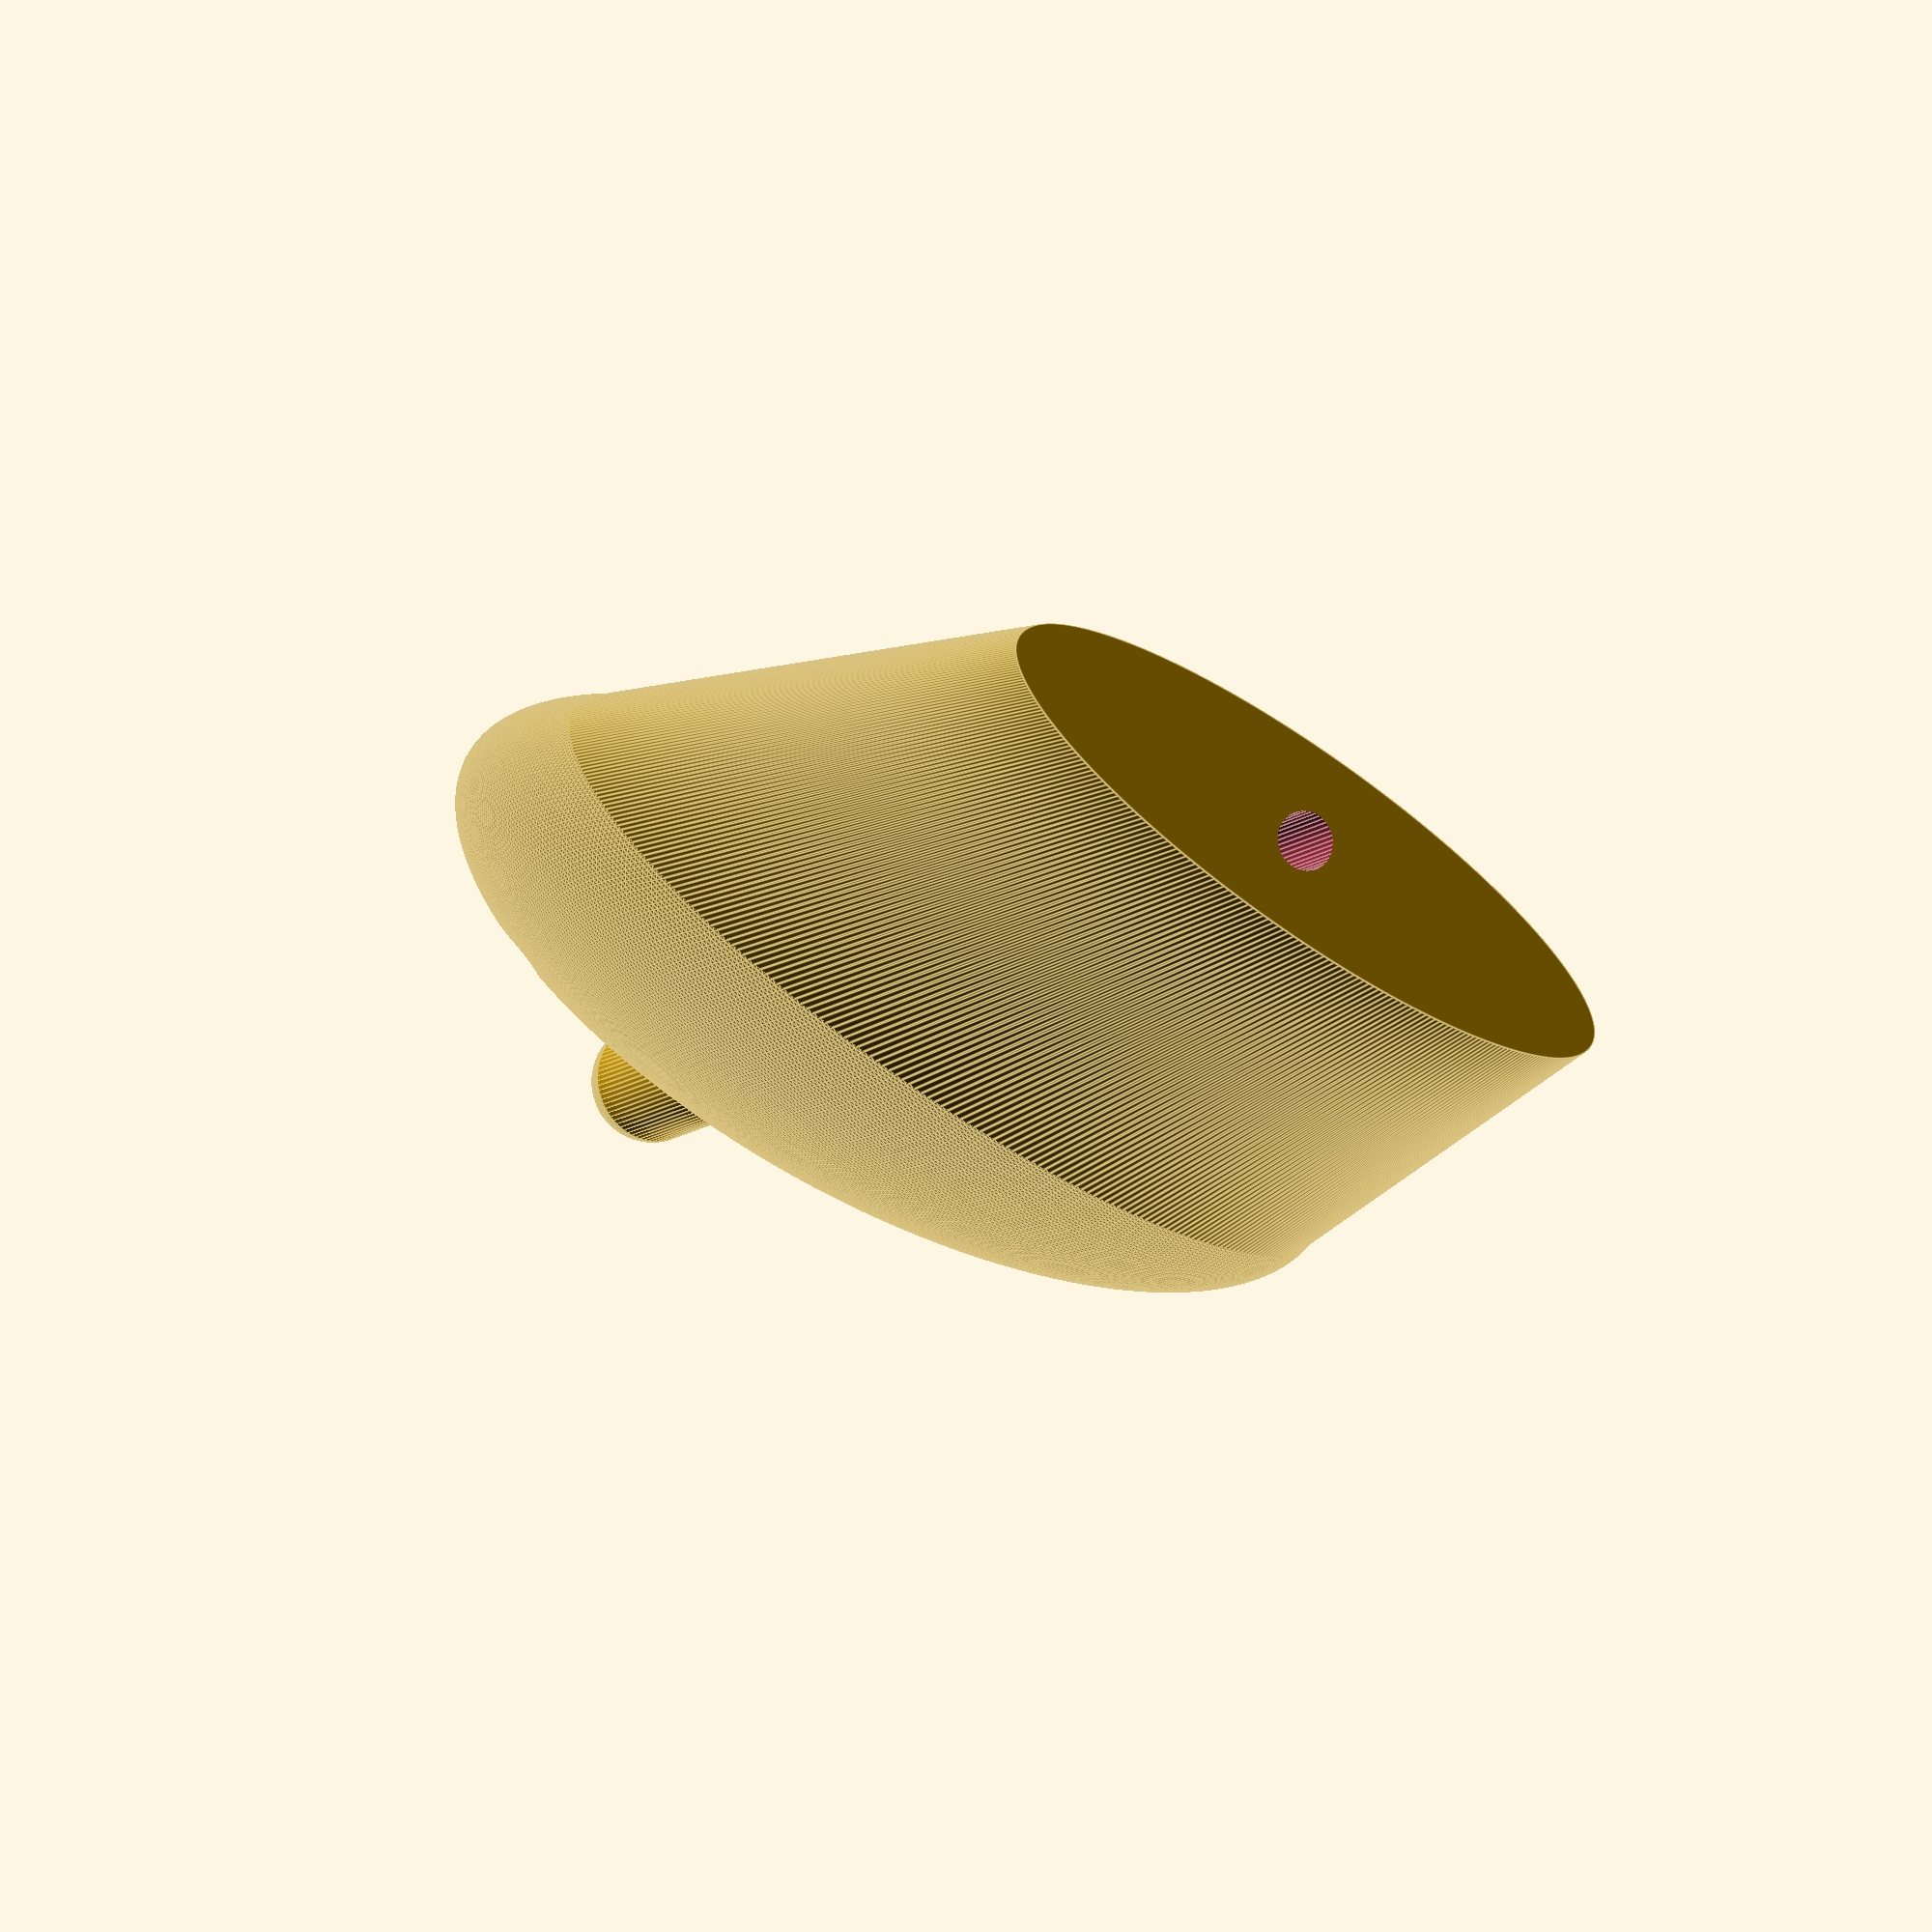
<openscad>
//INd - It's not drugs
//Essential Oils Aromatherapy inhaler

$fa = 1;
$fs = 0.01; //0.01 for rendering, reduce to 0.1 for quick work

module unit_body() {
    body_length = 1;
	body_depth  = 0.25;
    body_height = 2;
	union() {
		//main body
		scale([body_length,body_depth,body_height])
			cylinder(r1=body_length*0.75,r2=body_length,center=true);
		//rounded top
		translate([0,0,body_height/2])
			scale([body_length,body_depth,body_height/2])
				sphere();
		//nipple
		translate([0,0,body_height])
			cylinder(body_height/6,d=body_depth,center=true);
		//rounding nipple, doesn't always print well
		translate([0,0,body_height+body_height/12])
			sphere(d=body_depth);
	}
}

module unit_internals() {
	union() {
		//down stem
		translate([0,0,1.5])
			cylinder(h=3,d=0.2,center=true);
		//down and out
		translate([0,0,0])
			cylinder(h=4,d=0.125,center=true);
		//sideways
		translate([0,0,0])
			rotate([0,90,0])
				cylinder(h=0.75,d=0.2,center=true);
		//up left
		translate([0.5,0,1.5])
			rotate([0,5,0])
				cylinder(h=3,d=0.25,center=true);
		//up right
		translate([-0.5,0,1.5])
			rotate([0,-5,0])
				cylinder(h=3,d=0.25,center=true);
	}
}

module blank_unit() {
	difference() {
		unit_body();
		translate([0,0,0.25])
			unit_internals();
	}
}

module branding() {
	union() {
		translate([-0.4,-0.53,0.75])
			rotate([90,0,-7])
				linear_extrude(0.15,center=true)
					text("I",size=0.5,halign="center",font="liberation mono");
		translate([0,-0.55,0.75])
			rotate([90,0,0])
				linear_extrude(0.15,center=true)
					text("N",size=0.5,halign="center",font="liberation mono");
		translate([0.4,-0.53,0.75])
			rotate([90,0,7])
				linear_extrude(0.15,center=true)
					text("d",size=0.5,halign="center",font="liberation mono");
	}
}

difference() {
	blank_unit();
	translate([0,0.25,0])
		branding();
}
</openscad>
<views>
elev=189.9 azim=329.8 roll=25.0 proj=o view=edges
</views>
